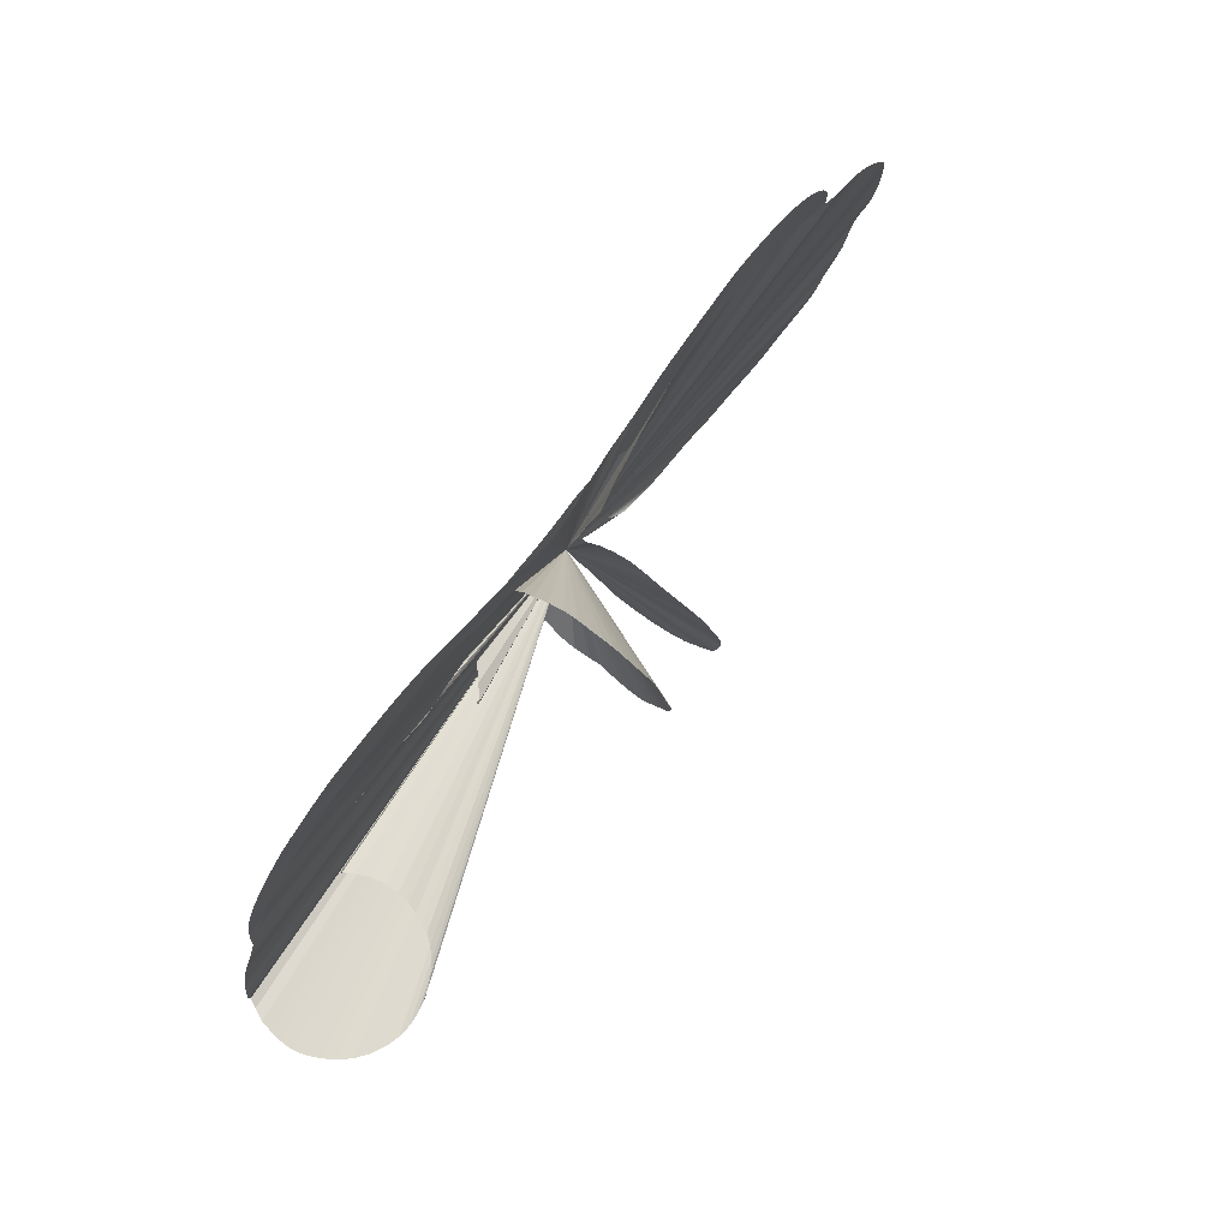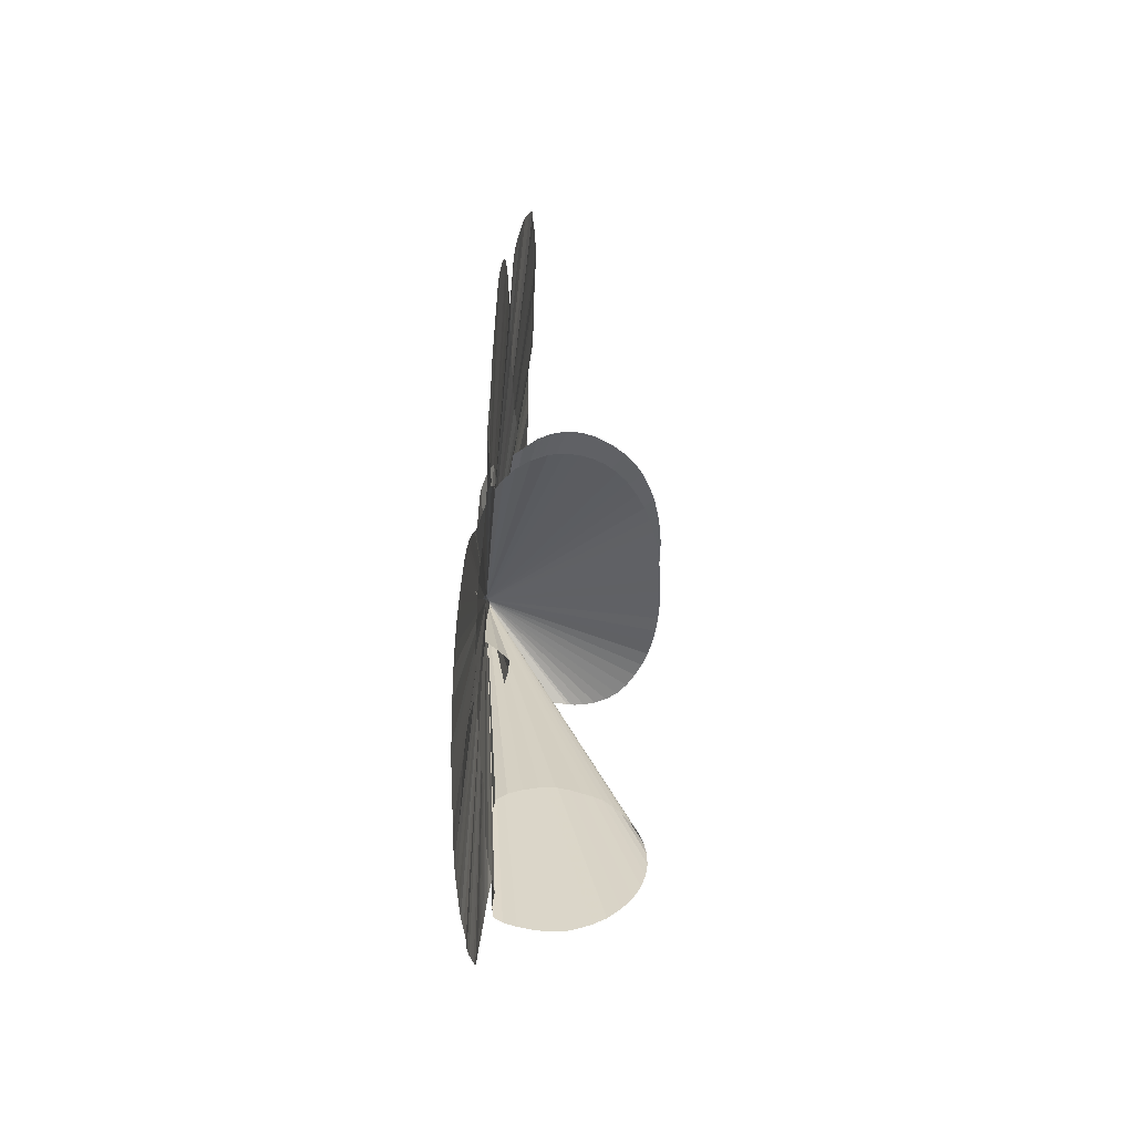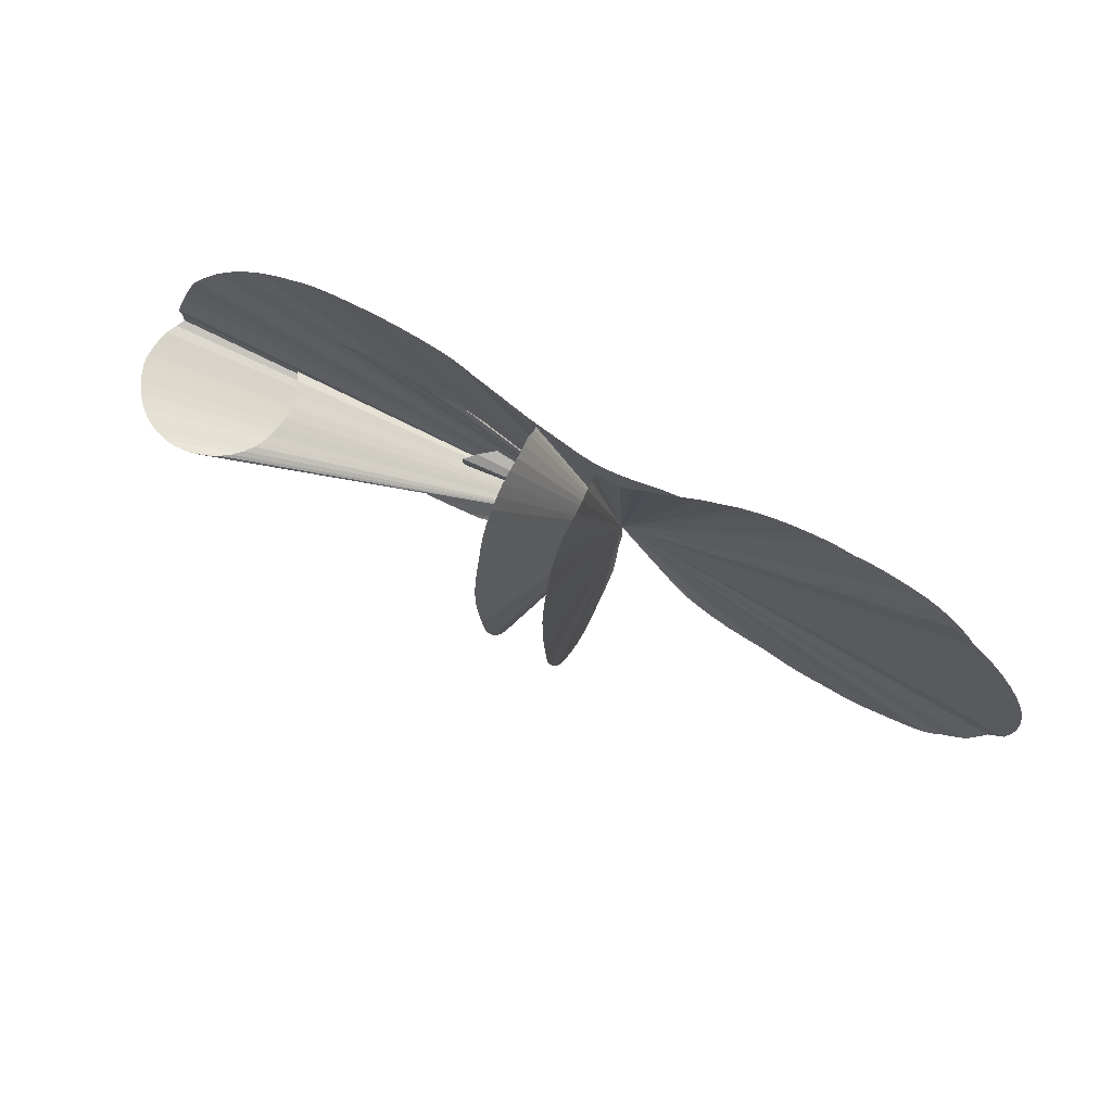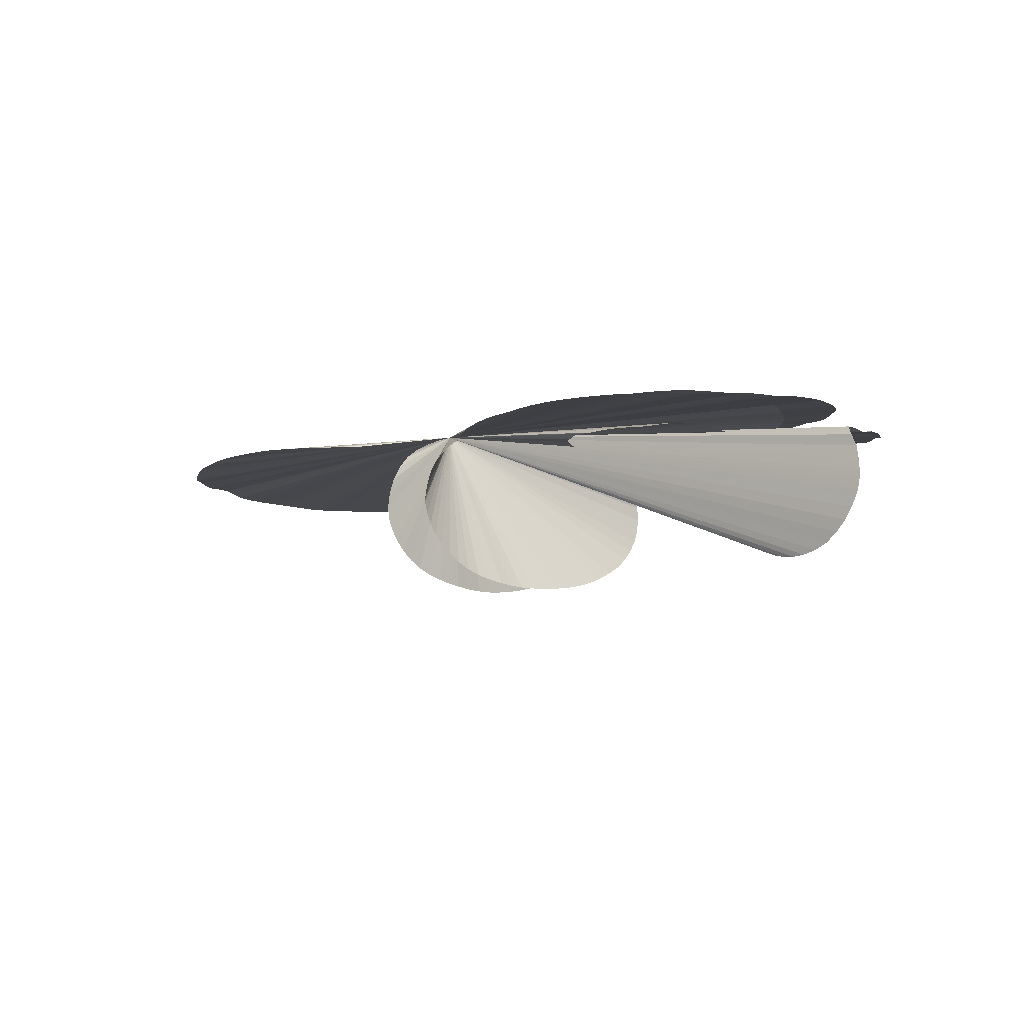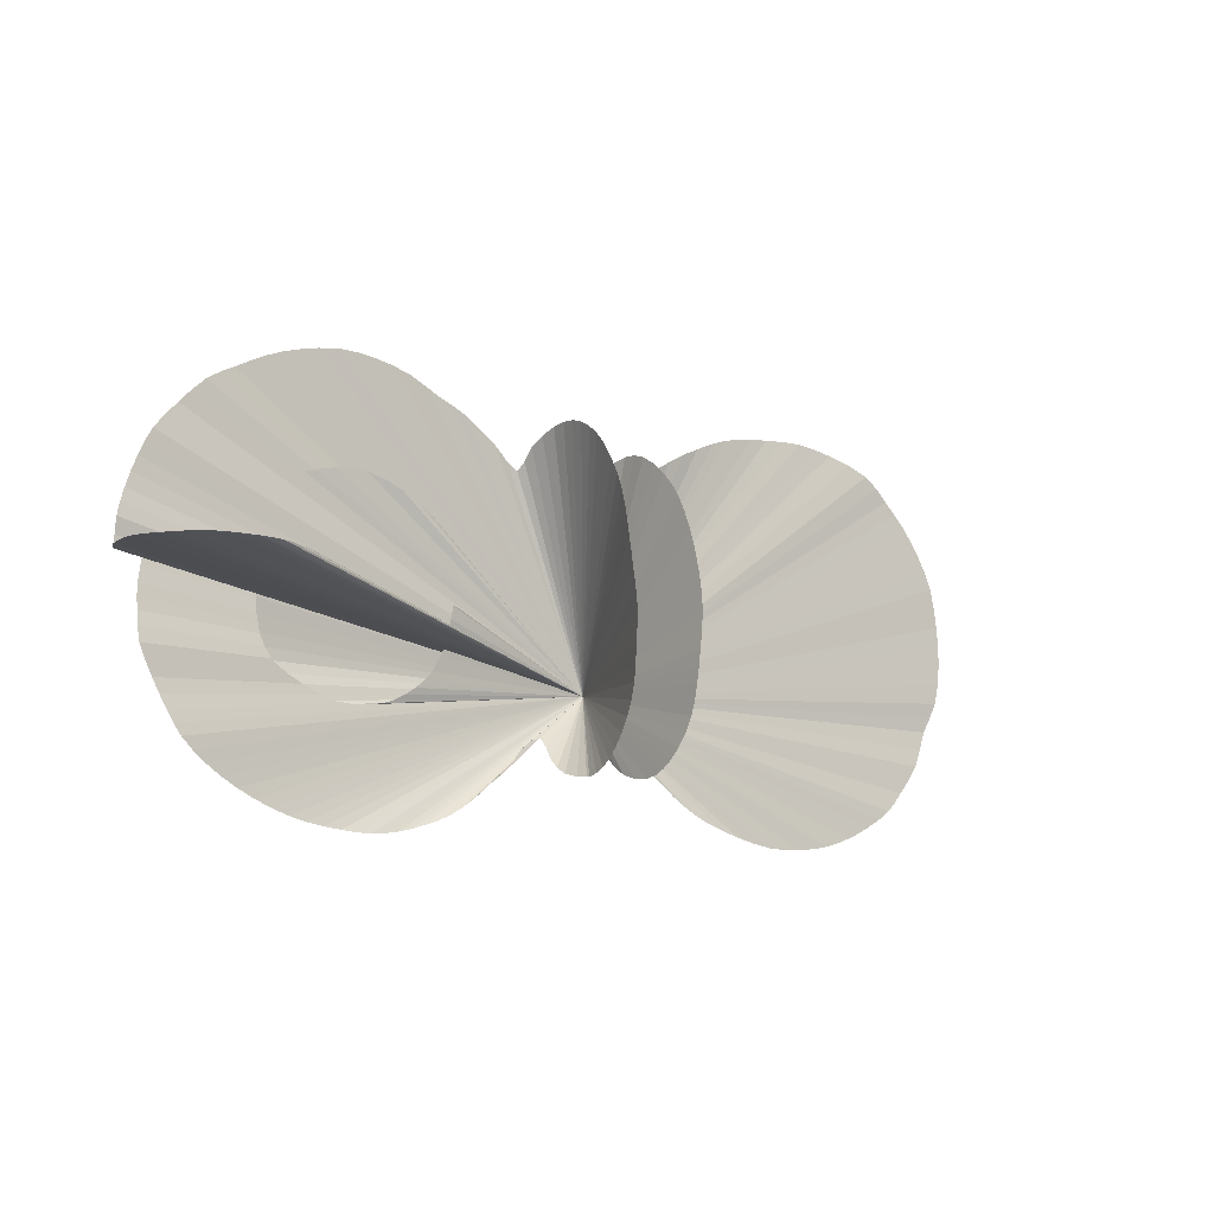
<metadata>
{"format":"obj","ext":"obj","renderer":"f3d","projection":"perspective","resolution":1024,"background":"white","views":[{"elev":78.7,"azim":-52.3,"up":"+Z"},{"elev":37.4,"azim":-87.9,"up":"+Z"},{"elev":70.3,"azim":28.7,"up":"+Z"},{"elev":-7.3,"azim":-135.4,"up":"+Y"},{"elev":-11.4,"azim":-36.4,"up":"+Z"}]}
</metadata>
<code>
v 2.52 0.3818 1.23
v 2.72 0.3818 1.29
v 2.95 0.3809 1.32
v 3.2 0.3584 1.33
v 3.44 0.3418 1.29
v 3.72 0.3066 1.19
v 3.9 0.3193 1.05
v 4.05 0.3193 0.9
v 4.18 0.3184 0.72
v 4.28 0.3203 0.52
v 4.34 0.3359 0.28
v 4.36 0.3438 0.04
v 4.33 0.3564 -0.22
v 4.25 0.3857 -0.41
v 4.16 0.377 -0.64
v 4.03 0.3867 -0.82
v 3.92 0.3838 -0.94
v 3.76 0.3994 -1.05
v 3.6 0.4131 -1.13
v 3.42 0.4219 -1.19
v 3.21 0.4385 -1.22
v 2.99 0.4463 -1.22
v 2.75 0.457 -1.17
v 2.49 0.4521 -1.09
v 2.33 0.4492 -1.01
v 2.17 0.4473 -0.9
v 2.03 0.457 -0.77
v 1.94 0.4951 -0.59
v 1.89 0.5273 -0.42
v 1.86 0.5479 -0.24
v 1.87 0.5566 -0.06
v 1.65 0.5605 -0.06
v 1.42 0.5596 -0.06
v 1.21 0.5615 -0.06
v 0.96 0.5303 -0.06
v 0.76 0.4482 -0.03
v 0.6 0.2998 -0.03
v 0.59 0.3301 -0.2
v 0.5 0.3477 -0.4
v 0.39 0.3398 -0.5
v 0.26 0.3428 -0.58
v 0.1 0.334 -0.62
v -0.11 0.3359 -0.62
v -0.3 0.333 -0.55
v -0.47 0.3506 -0.44
v -0.56 0.3408 -0.3
v -0.6 0.3154 -0.12
v -0.6 0.3008 0.02
v -0.5253 0.1602 0.02571
v -0.4992 -0.01169 0.02365
v -0.5256 -0.153 0.009213
v -0.5741 -0.2668 0.007992
v -0.673 -0.3767 -0.002185
v -0.8031 -0.455 -0.003641
v -0.9411 -0.4943 -0.004979
v -1.093 -0.4911 -0.006039
v -1.257 -0.4284 -0.001138
v -1.395 -0.3015 -0.004322
v -1.472 -0.1635 0.0002527
v -1.496 -0.08439 0.001894
v -1.5 -0.004707 0.003547
v -1.479 0.1403 0.008685
v -1.422 0.2639 0.01388
v -1.42 0.25 0.18
v -1.37 0.2803 0.34
v -1.3 0.2979 0.52
v -1.22 0.3008 0.68
v -1.07 0.3369 0.85
v -0.91 0.3467 1.01
v -0.74 0.3691 1.11
v -0.55 0.3711 1.21
v -0.36 0.376 1.28
v -0.11 0.3691 1.33
v 0.12 0.375 1.32
v 0.35 0.3848 1.27
v 0.55 0.3975 1.18
v 0.72 0.3848 1.1
v 0.93 0.3848 0.95
v 1.08 0.3926 0.83
v 1.101 0.278 0.9537
v 1.127 0.09456 1.034
v 1.131 -0.08189 1.034
v 1.139 -0.231 0.9657
v 1.147 -0.3546 0.8423
v 1.166 -0.4539 0.6533
v 1.172 -0.5108 0.4796
v 1.178 -0.5419 0.2998
v 1.193 -0.5578 0.1217
v 1.221 -0.5599 -0.09663
v 1.226 -0.5408 -0.2992
v 1.245 -0.4972 -0.4956
v 1.253 -0.4221 -0.6751
v 1.256 -0.314 -0.8276
v 1.271 -0.1782 -0.9214
v 1.285 -0.05342 -0.9553
v 1.29 -0.001602 -0.9542
v 1.272 0.1789 -0.9206
v 1.266 0.309 -0.8255
v 1.263 0.4098 -0.6938
v 1.131 0.407 -0.7707
v 1.044 0.3822 -0.8741
v 0.9023 0.3745 -0.9859
v 0.795 0.3681 -1.075
v 0.6402 0.3655 -1.175
v 0.4909 0.3747 -1.235
v 0.3266 0.3807 -1.281
v 0.1542 0.3864 -1.301
v -0.01226 0.4042 -1.289
v -0.22 0.4131 -1.26
v -0.42 0.417 -1.2
v -0.62 0.418 -1.11
v -0.8 0.4121 -1
v -0.95 0.4053 -0.87
v -1.03 0.416 -0.74
v -1.11 0.4307 -0.58
v -1.19 0.4248 -0.41
v -1.2 0.4453 -0.24
v -1.2 0.4551 -0.1
v -1.16 0.4717 0.11
v -1.11 0.4736 0.32
v -1 0.4834 0.51
v -0.87 0.4912 0.64
v -0.71 0.4941 0.79
v -0.53 0.501 0.85
v -0.28 0.501 0.95
v -0.01 0.5 0.97
v 0.27 0.5 0.95
v 0.5 0.5 0.88
v 0.69 0.4971 0.79
v 0.86 0.4961 0.69
v 0.99 0.501 0.6
v 1.2 0.4795 0.57
v 1.42 0.4492 0.57
v 1.64 0.46 0.56
v 1.86 0.4893 0.57
v 2.07 0.5078 0.58
v 2.27 0.5 0.71
v 2.45 0.5 0.82
v 2.68 0.498 0.91
v 2.88 0.498 0.96
v 3.12 0.5 1
v 3.33 0.498 0.98
v 3.55 0.4941 0.92
v 3.71 0.4912 0.82
v 3.85 0.4922 0.67
v 3.95 0.4922 0.51
v 4.02 0.4951 0.32
v 4.03 0.498 0.08
v 3.98 0.5 -0.17
v 3.91 0.499 -0.38
v 3.83 0.499 -0.57
v 3.69 0.499 -0.7
v 3.52 0.5 -0.83
v 3.37 0.498 -0.89
v 3.16 0.4971 -0.93
v 2.97 0.4932 -0.92
v 2.78 0.4941 -0.89
v 2.6 0.4902 -0.81
v 2.4 0.4951 -0.71
v 2.26 0.499 -0.6
v 2.2 0.4961 -0.42
v 2.19 0.4854 -0.22
v 2.19 0.4766 0.02
v 2.19 0.4854 0.23
v 1.93 0.5449 0.23
v 1.64 0.541 0.26
v 1.42 0.5381 0.27
v 1.19 0.5469 0.25
v 0.96 0.5303 0.25
v 0.77 0.4717 0.27
v 0.63 0.4336 0.41
v 0.5 0.4111 0.51
v 0.31 0.3779 0.6
v 0.09 0.3809 0.67
v -0.12 0.376 0.66
v -0.33 0.3896 0.6
v -0.53 0.4307 0.53
v -0.69 0.4521 0.38
v -0.78 0.46 0.22
v -0.87 0.4795 -7.87e-08
v -0.87 0.4922 -0.27
v -0.79 0.4941 -0.49
v -0.66 0.4961 -0.67
v -0.45 0.4912 -0.79
v -0.17 0.4834 -0.86
v 0.1 0.4883 -0.89
v 0.31 0.4883 -0.84
v 0.55 0.4902 -0.72
v 0.69 0.4922 -0.62
v 0.86 0.5098 -0.51
v 1 0.5283 -0.39
v 1.24 0.5195 -0.41
v 1.47 0.5088 -0.4
v 1.63 0.5098 -0.41
v 1.65 0.4326 -0.62
v 1.67 0.3369 -0.77
v 1.67 0.166 -0.9
v 1.68 -0.03505 -0.9406
v 1.683 -0.1786 -0.9005
v 1.684 -0.3201 -0.7937
v 1.686 -0.4312 -0.6357
v 1.674 -0.5007 -0.456
v 1.666 -0.5386 -0.2835
v 1.667 -0.5612 -0.06373
v 1.649 -0.5554 0.1453
v 1.621 -0.5155 0.3871
v 1.6 -0.4397 0.5908
v 1.577 -0.337 0.7419
v 1.56 -0.169 0.8695
v 1.56 0.003654 0.906
v 1.541 0.1755 0.8621
v 1.525 0.3164 0.76
v 1.685 0.2979 0.815
v 1.845 0.3281 0.87
v 1.995 0.3438 0.95
v 2.16 0.3613 1.05
v 2.392 0.3788 1.172
v 2.618 0.3824 1.264
v 2.832 0.3827 1.308
v 3.074 0.3707 1.329
v 3.318 0.3508 1.316
v 3.584 0.3221 1.247
v 3.817 0.3112 1.123
v 3.978 0.3202 0.9774
v 4.118 0.3187 0.8132
v 4.234 0.3183 0.6236
v 4.315 0.3277 0.4026
v 4.355 0.34 0.1612
v 4.352 0.3486 -0.09357
v 4.293 0.3724 -0.3166
v 4.208 0.3827 -0.5256
v 4.096 0.3817 -0.7373
v 3.977 0.3849 -0.8837
v 3.843 0.3905 -0.9976
v 3.681 0.4067 -1.093
v 3.513 0.4173 -1.163
v 3.318 0.4302 -1.209
v 3.102 0.4428 -1.225
v 2.873 0.4524 -1.2
v 2.614 0.4555 -1.132
v 2.405 0.4505 -1.052
v 2.249 0.4474 -0.9582
v 2.096 0.4497 -0.8393
v 1.979 0.4746 -0.6826
v 1.911 0.5123 -0.505
v 1.871 0.5391 -0.3306
v 1.875 0.5532 -0.1399
v 1.776 0.5592 -0.04764
v 1.534 0.5602 -0.06
v 1.316 0.5623 -0.06
v 1.084 0.5516 -0.06201
v 0.8546 0.4964 -0.04487
v 0.667 0.3657 -0.01627
v 0.5911 0.3058 -0.104
v 0.5521 0.3416 -0.3054
v 0.4472 0.3444 -0.4563
v 0.3281 0.3413 -0.5437
v 0.1847 0.3385 -0.6048
v -0.002774 0.3345 -0.6273
v -0.2075 0.3335 -0.5918
v -0.3917 0.3424 -0.4996
v -0.5225 0.3482 -0.3741
v -0.5861 0.3284 -0.2098
v -0.6065 0.3149 -0.03997
v -0.5647 0.2407 0.03223
v -0.5055 0.07423 0.02604
v -0.508 -0.08597 0.01624
v -0.5457 -0.2117 0.00835
v -0.6182 -0.324 0.002976
v -0.7356 -0.4204 -0.003472
v -0.8708 -0.4796 -0.004334
v -1.015 -0.4989 -0.005872
v -1.175 -0.4677 -0.0035
v -1.332 -0.3699 -0.002734
v -1.441 -0.2283 -0.002237
v -1.488 -0.1214 0.001198
v -1.5 -0.04746 0.002566
v -1.494 0.06388 0.00583
v -1.45 0.2111 0.002241
v -1.42 0.2637 0.08624
v -1.399 0.2631 0.2592
v -1.337 0.2909 0.43
v -1.264 0.2984 0.6007
v -1.151 0.3182 0.7649
v -0.9913 0.3426 0.9346
v -0.8268 0.3584 1.063
v -0.6463 0.3713 1.162
v -0.4583 0.374 1.248
v -0.2379 0.3725 1.31
v 0.006186 0.3711 1.331
v 0.2369 0.3794 1.3
v 0.4538 0.3926 1.227
v 0.6346 0.3919 1.143
v 0.8264 0.3833 1.028
v 1.017 0.3964 0.8722
v 1.098 0.3464 0.88
v 1.115 0.1905 1.002
v 1.13 0.004159 1.043
v 1.135 -0.1596 1.007
v 1.143 -0.2958 0.9112
v 1.157 -0.4088 0.7513
v 1.169 -0.4864 0.5659
v 1.175 -0.5289 0.39
v 1.184 -0.5515 0.2129
v 1.207 -0.5612 0.0143
v 1.224 -0.5532 -0.1992
v 1.236 -0.5225 -0.3988
v 1.25 -0.4637 -0.5881
v 1.254 -0.3719 -0.7569
v 1.263 -0.247 -0.8821
v 1.278 -0.1087 -0.9448
v 1.288 -0.02844 -0.9569
v 1.283 0.07947 -0.9446
v 1.268 0.2487 -0.8789
v 1.273 0.368 -0.7484
v 1.202 0.4161 -0.7179
v 1.088 0.395 -0.8204
v 0.9747 0.377 -0.931
v 0.8493 0.371 -1.031
v 0.7206 0.3658 -1.127
v 0.5661 0.3696 -1.208
v 0.4102 0.3779 -1.261
v 0.2405 0.3828 -1.295
v 0.07292 0.3951 -1.298
v -0.1137 0.4096 -1.278
v -0.3205 0.4155 -1.234
v -0.5213 0.4181 -1.158
v -0.7132 0.4155 -1.058
v -0.8818 0.4075 -0.9362
v -0.9938 0.4095 -0.8067
v -1.07 0.4243 -0.6626
v -1.155 0.4273 -0.4956
v -1.2 0.4342 -0.3229
v -1.203 0.4505 -0.1718
v -1.184 0.4638 -0.0002887
v -1.139 0.4731 0.2162
v -1.06 0.4782 0.4203
v -0.9378 0.4877 0.5773
v -0.7934 0.4927 0.7197
v -0.6248 0.4977 0.8232
v -0.4114 0.5015 0.9021
v -0.1469 0.5005 0.9675
v 0.1327 0.4999 0.9659
v 0.3906 0.5002 0.9192
v 0.5986 0.4986 0.8368
v 0.779 0.4961 0.7399
v 0.923 0.4996 0.6412
v 1.089 0.4927 0.5789
v 1.309 0.4623 0.5687
v 1.53 0.4509 0.5644
v 1.751 0.4741 0.5637
v 1.966 0.5007 0.568
v 2.172 0.5051 0.6384
v 2.358 0.4997 0.7673
v 2.564 0.499 0.8691
v 2.779 0.4978 0.9378
v 2.999 0.4992 0.9847
v 3.226 0.4994 0.9959
v 3.443 0.4962 0.9553
v 3.635 0.4924 0.8753
v 3.784 0.4915 0.7489
v 3.904 0.4921 0.5924
v 3.99 0.4935 0.4198
v 4.033 0.4966 0.204
v 4.01 0.4993 -0.04703
v 3.947 0.4996 -0.2786
v 3.874 0.499 -0.4801
v 3.765 0.499 -0.6386
v 3.606 0.4997 -0.77
v 3.447 0.4991 -0.8648
v 3.268 0.4977 -0.9147
v 3.064 0.495 -0.9292
v 2.874 0.4936 -0.9093
v 2.691 0.492 -0.8543
v 2.497 0.4922 -0.762
v 2.322 0.4975 -0.6598
v 2.222 0.4985 -0.5157
v 2.191 0.4911 -0.3236
v 2.189 0.4797 -0.1007
v 2.204 0.4771 0.1383
v 2.08 0.5154 0.2429
v 1.782 0.547 0.2445
v 1.527 0.5388 0.2679
v 1.306 0.5433 0.2607
v 1.072 0.543 0.2474
v 0.8596 0.5021 0.2514
v 0.6962 0.4503 0.3352
v 0.5677 0.4221 0.4628
v 0.411 0.3931 0.5569
v 0.2013 0.3776 0.6415
v -0.0156 0.3777 0.6728
v -0.2256 0.3799 0.6338
v -0.4331 0.4097 0.5706
v -0.6173 0.4436 0.4607
v -0.739 0.4562 0.3038
v -0.8303 0.4693 0.1172
v -0.8813 0.487 -0.135
v -0.8378 0.4938 -0.3855
v -0.7328 0.4955 -0.586
v -0.5642 0.4943 -0.7368
v -0.3141 0.4867 -0.831
v -0.03021 0.4854 -0.883
v 0.2066 0.4884 -0.8733
v 0.4355 0.4891 -0.7833
v 0.6232 0.4903 -0.6696
v 0.7749 0.4999 -0.5663
v 0.9264 0.5205 -0.443
v 1.114 0.526 -0.392
v 1.361 0.5134 -0.4054
v 1.561 0.5127 -0.3936
v 1.65 0.4782 -0.5046
v 1.661 0.3901 -0.6995
v 1.671 0.2585 -0.8421
v 1.675 0.06316 -0.9316
v 1.682 -0.1099 -0.9286
v 1.684 -0.2513 -0.8547
v 1.686 -0.3802 -0.7194
v 1.681 -0.4706 -0.5468
v 1.669 -0.5224 -0.3719
v 1.668 -0.5528 -0.1762
v 1.66 -0.562 0.03955
v 1.635 -0.5401 0.2665
v 1.61 -0.4815 0.4948
v 1.588 -0.3937 0.6707
v 1.567 -0.2577 0.8135
v 1.56 -0.08288 0.8979
v 1.552 0.0916 0.8928
v 1.522 0.258 0.8047
v 1.594 0.3139 0.7778
v 1.766 0.3108 0.8409
v 1.92 0.3367 0.9073
v 2.077 0.3527 0.9993
v 2.275 0.3683 1.116
f 194 411 195 412 196 413 197 414 198 415 199 416 200 417 201 418 202 419 203 420 204 421 205 422 206 423 207 424 208 425 209 426 210 427 211 428 212 429 213 430 214 431 215 432 216 433 217 1 218 2 219 3 220 4 221 5 222 6 223 7 224 8 225 9 226 10 227 11 228 12 229 13 230 14 231 15 232 16 233 17 234 18 235 19 236 20 237 21 238 22 239 23 240 24 241 25 242 26 243 27 244 28 245 29 246 30 247 31 248 32 249 33 250 34 251 35 252 36 253 37 254 38 255 39 256 40 257 41 258 42 259 43 260 44 261 45 262 46 263 47 264 48 265 49 266 50 267 51 268 52 269 53 270 54 271 55 272 56 273 57 274 58 275 59 276 60 277 61 278 62 279 63 280 64 281 65 282 66 283 67 284 68 285 69 286 70 287 71 288 72 289 73 290 74 291 75 292 76 293 77 294 78 295 79 296 80 297 81 298 82 299 83 300 84 301 85 302 86 303 87 304 88 305 89 306 90 307 91 308 92 309 93 310 94 311 95 312 96 313 97 314 98 315 99 316 100 317 101 318 102 319 103 320 104 321 105 322 106 323 107 324 108 325 109 326 110 327 111 328 112 329 113 330 114 331 115 332 116 333 117 334 118 335 119 336 120 337 121 338 122 339 123 340 124 341 125 342 126 343 127 344 128 345 129 346 130 347 131 348 132 349 133 350 134 351 135 352 136 353 137 354 138 355 139 356 140 357 141 358 142 359 143 360 144 361 145 362 146 363 147 364 148 365 149 366 150 367 151 368 152 369 153 370 154 371 155 372 156 373 157 374 158 375 159 376 160 377 161 378 162 379 163 380 164 381 165 382 166 383 167 384 168 385 169 386 170 387 171 388 172 389 173 390 174 391 175 392 176 393 177 394 178 395 179 396 180 397 181 398 182 399 183 400 184 401 185 402 186 403 187 404 188 405 189 406 190 407 191 408 192 409 193 410

</code>
